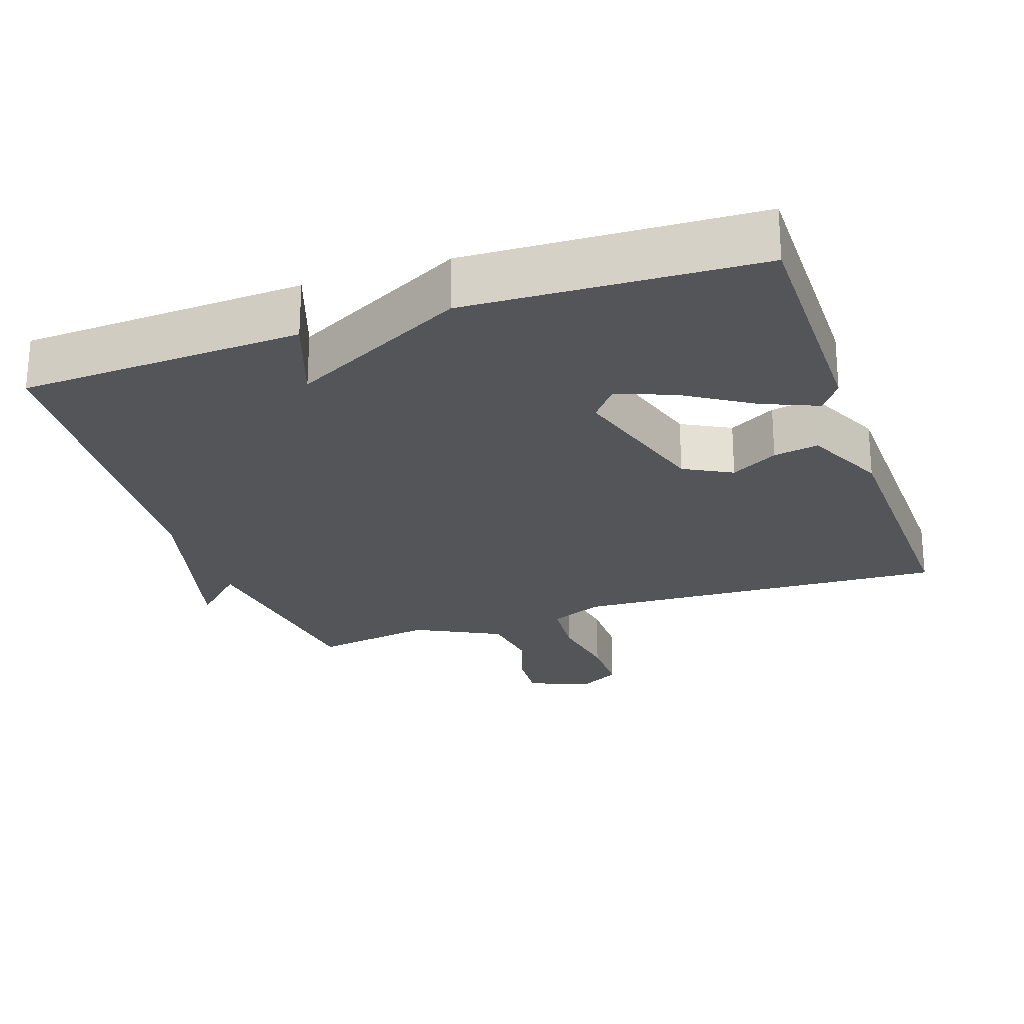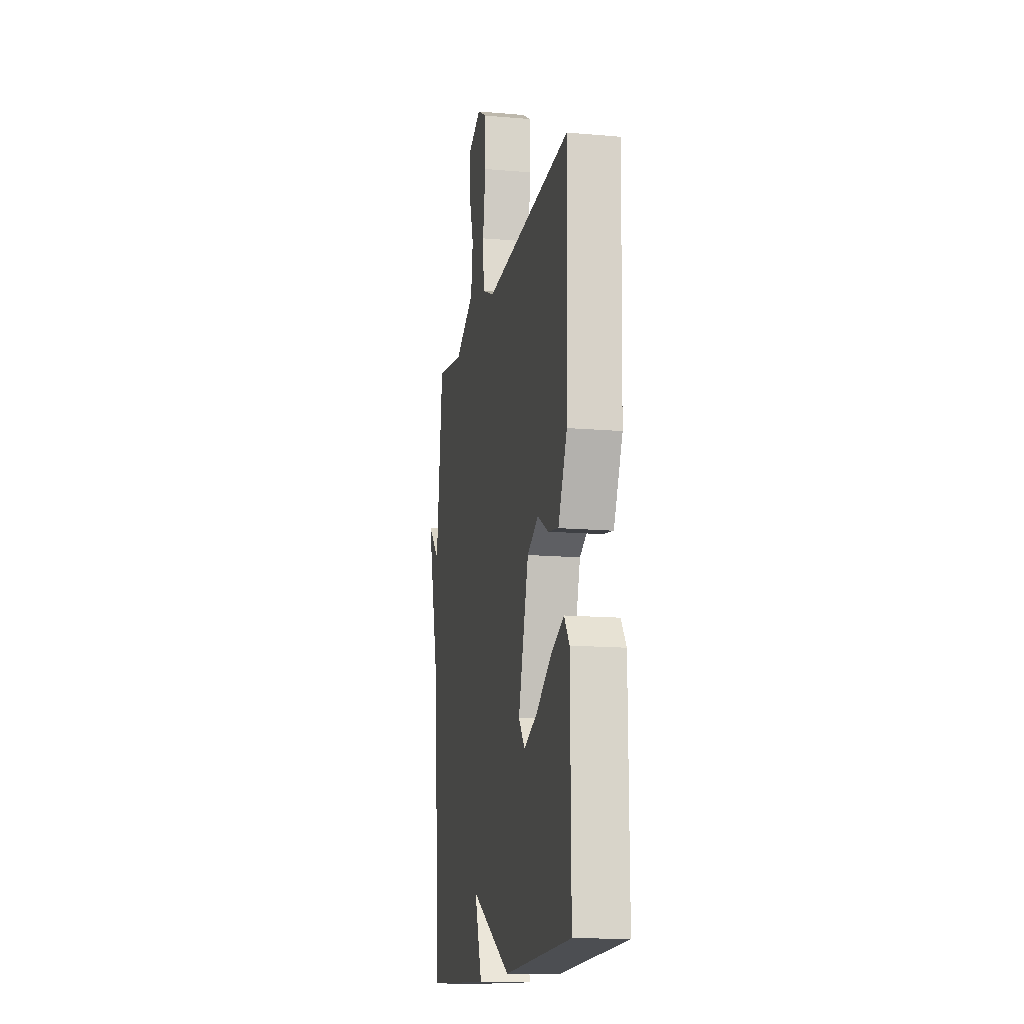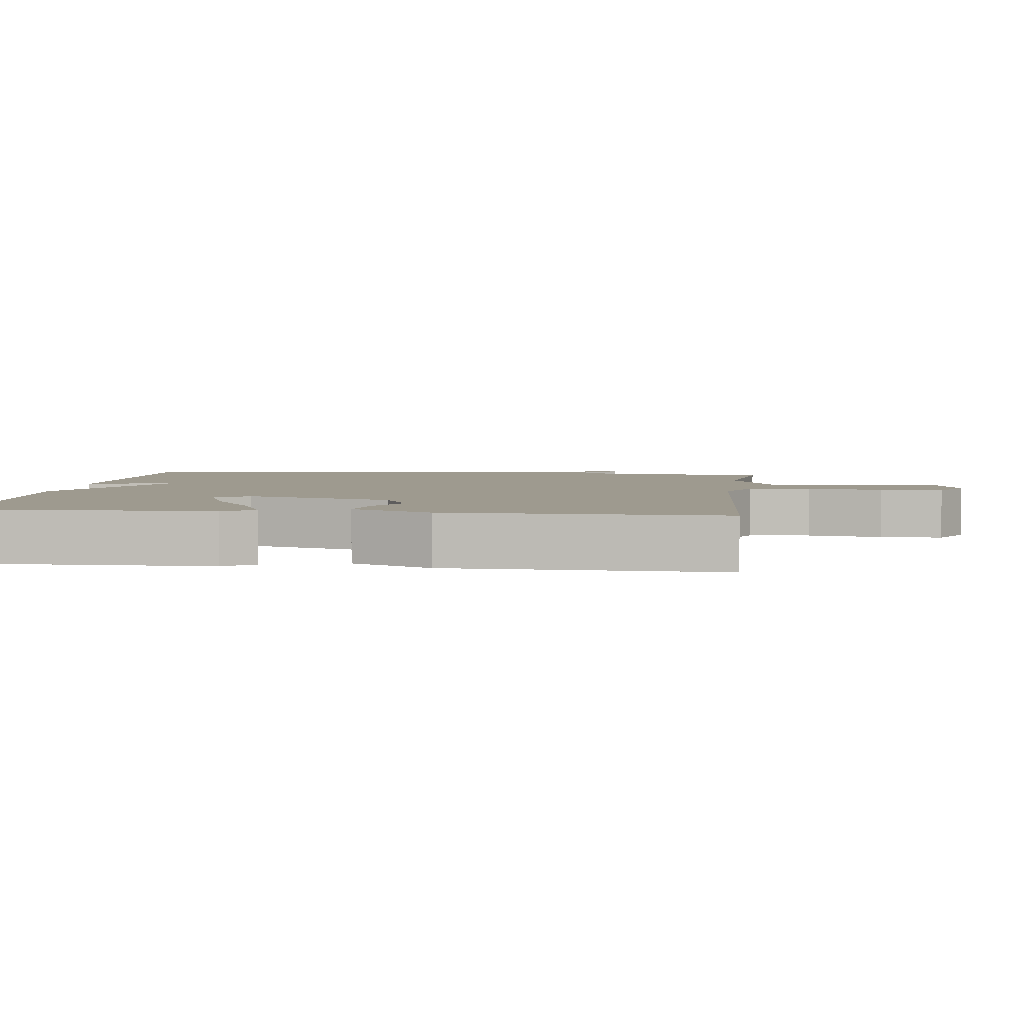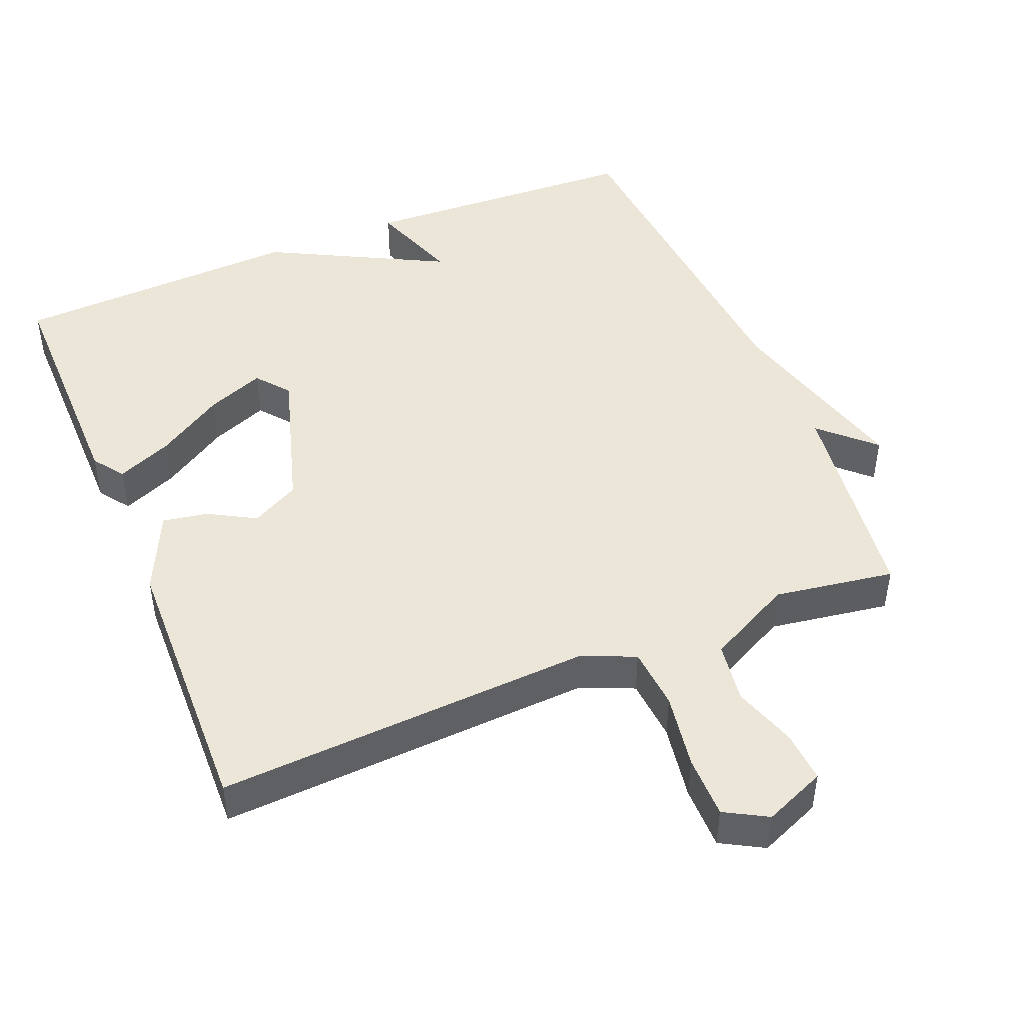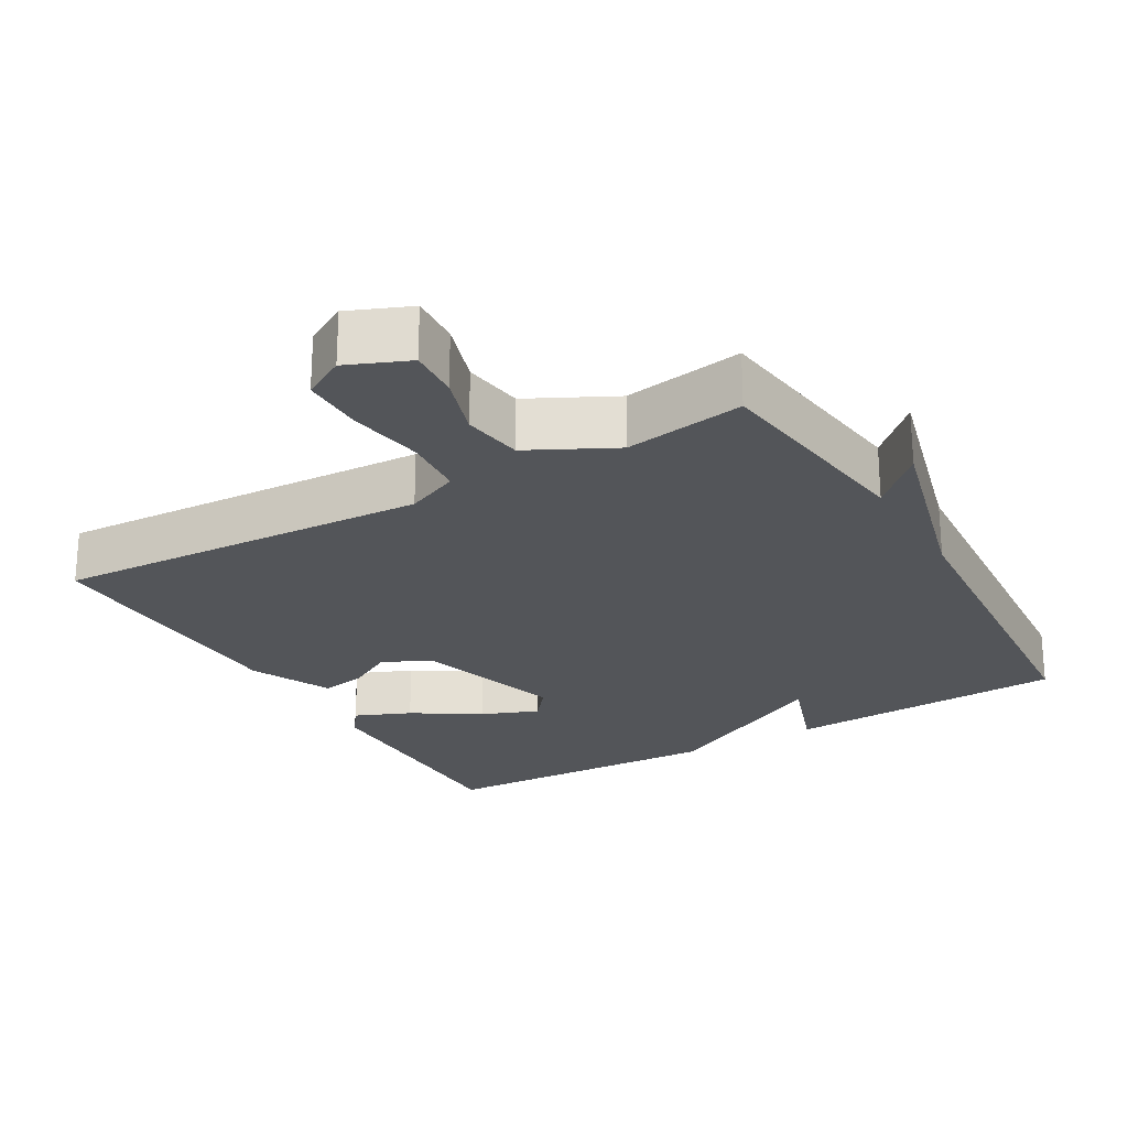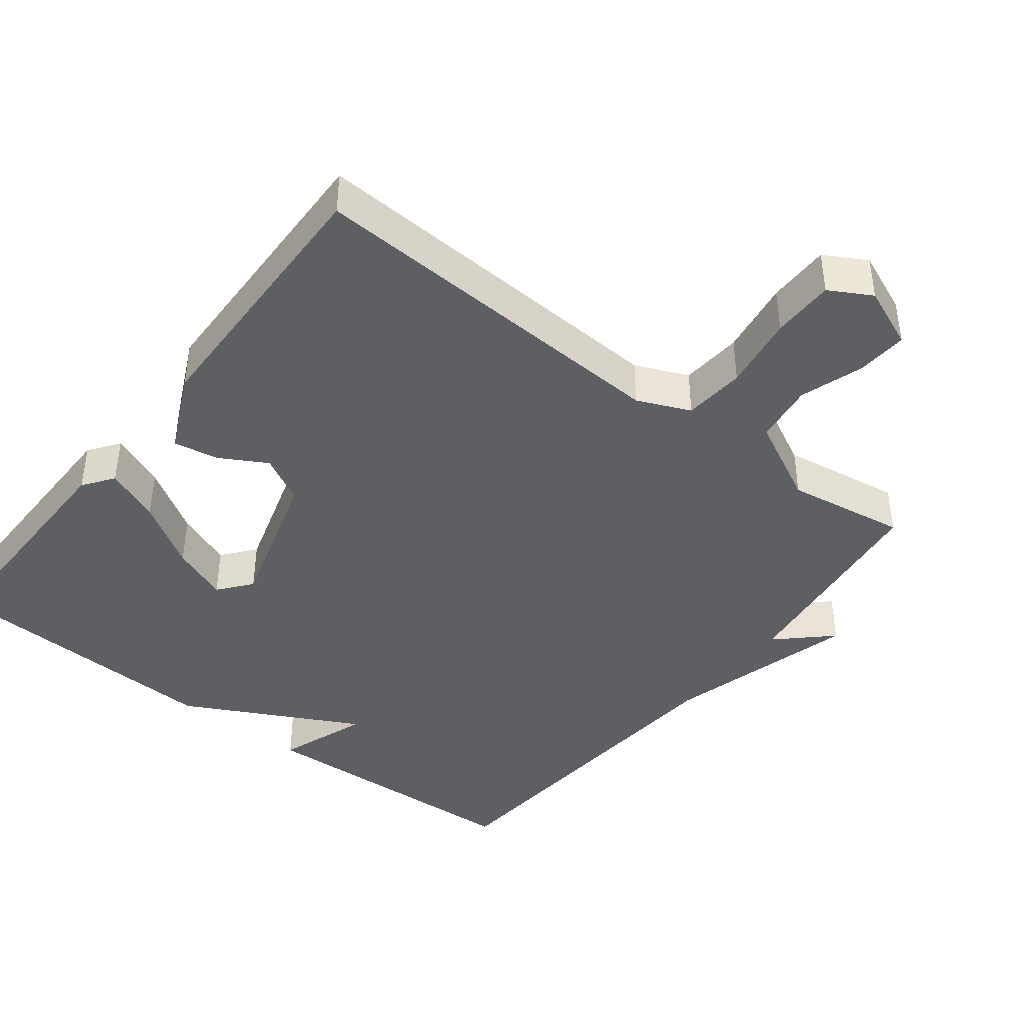
<metadata>
{"format":"obj","ext":"obj","renderer":"f3d","projection":"perspective","resolution":1024,"background":"white","views":[{"elev":-24.2,"azim":-161.0,"up":"+Y"},{"elev":-14.5,"azim":-100.7,"up":"+Z"},{"elev":3.8,"azim":-83.0,"up":"+Y"},{"elev":46.5,"azim":-22.3,"up":"+Y"},{"elev":-24.1,"azim":30.2,"up":"+Y"},{"elev":-41.8,"azim":-37.8,"up":"+Y"}]}
</metadata>
<code>
v -0.5 0.07 0.5
v 0.026 0.07 0.471
v 0.1 0.07 0.503
v 0.107 0.07 0.59
v 0.09 0.07 0.696
v 0.09 0.07 0.784
v 0.149 0.07 0.817
v 0.235 0.07 0.781
v 0.23 0.07 0.709
v 0.201 0.07 0.62
v 0.213 0.07 0.535
v 0.332 0.07 0.474
v 0.5 0.07 0.5
v 0.539 0.07 0.193
v 0.612 0.07 0.262
v 0.539 0.07 -0.007
v 0.5 0.07 -0.5
v 0.105 0.07 -0.518
v 0.15 0.07 -0.391
v -0.095 0.07 -0.518
v -0.5 0.07 -0.5
v -0.498 0.07 -0.157
v -0.467 0.07 -0.114
v -0.389 0.07 -0.147
v -0.296 0.07 -0.206
v -0.216 0.07 -0.238
v -0.179 0.07 -0.192
v -0.241 0.07 0.014
v -0.308 0.07 0.05
v -0.374 0.07 0.013
v -0.437 0.07 0.002
v -0.49 0.07 0.115
v -0.5 0 0.5
v 0.026 0 0.471
v 0.1 0 0.503
v 0.107 0 0.59
v 0.09 0 0.696
v 0.09 0 0.784
v 0.149 0 0.817
v 0.235 0 0.781
v 0.23 0 0.709
v 0.201 0 0.62
v 0.213 0 0.535
v 0.332 0 0.474
v 0.5 0 0.5
v 0.539 0 0.193
v 0.612 0 0.262
v 0.539 0 -0.007
v 0.5 0 -0.5
v 0.105 0 -0.518
v 0.15 0 -0.391
v -0.095 0 -0.518
v -0.5 0 -0.5
v -0.498 0 -0.157
v -0.467 0 -0.114
v -0.389 0 -0.147
v -0.296 0 -0.206
v -0.216 0 -0.238
v -0.179 0 -0.192
v -0.241 0 0.014
v -0.308 0 0.05
v -0.374 0 0.013
v -0.437 0 0.002
v -0.49 0 0.115
f 32 1 2
f 31 32 2
f 30 31 2
f 29 30 2
f 28 29 2 3
f 27 28 3
f 23 24 25
f 22 23 25
f 21 22 25
f 20 21 25
f 19 20 25 26
f 16 17 18 19
f 14 15 16 19
f 12 13 14 19
f 11 12 19
f 10 11 19
f 8 9 10
f 7 8 10
f 6 7 10
f 5 6 10
f 4 5 10
f 3 4 10 19
f 27 3 19
f 19 26 27
f 34 33 64
f 34 64 63
f 34 63 62
f 34 62 61
f 35 34 61 60
f 35 60 59
f 57 56 55
f 57 55 54
f 57 54 53
f 57 53 52
f 58 57 52 51
f 51 50 49 48
f 51 48 47 46
f 51 46 45 44
f 51 44 43
f 51 43 42
f 42 41 40
f 42 40 39
f 42 39 38
f 42 38 37
f 42 37 36
f 51 42 36 35
f 51 35 59
f 59 58 51
f 1 33 34 2
f 2 34 35 3
f 3 35 36 4
f 4 36 37 5
f 5 37 38 6
f 6 38 39 7
f 7 39 40 8
f 8 40 41 9
f 9 41 42 10
f 10 42 43 11
f 11 43 44 12
f 12 44 45 13
f 13 45 46 14
f 14 46 47 15
f 15 47 48 16
f 16 48 49 17
f 17 49 50 18
f 18 50 51 19
f 19 51 52 20
f 20 52 53 21
f 21 53 54 22
f 22 54 55 23
f 23 55 56 24
f 24 56 57 25
f 25 57 58 26
f 26 58 59 27
f 27 59 60 28
f 28 60 61 29
f 29 61 62 30
f 30 62 63 31
f 31 63 64 32
f 32 64 33 1

</code>
